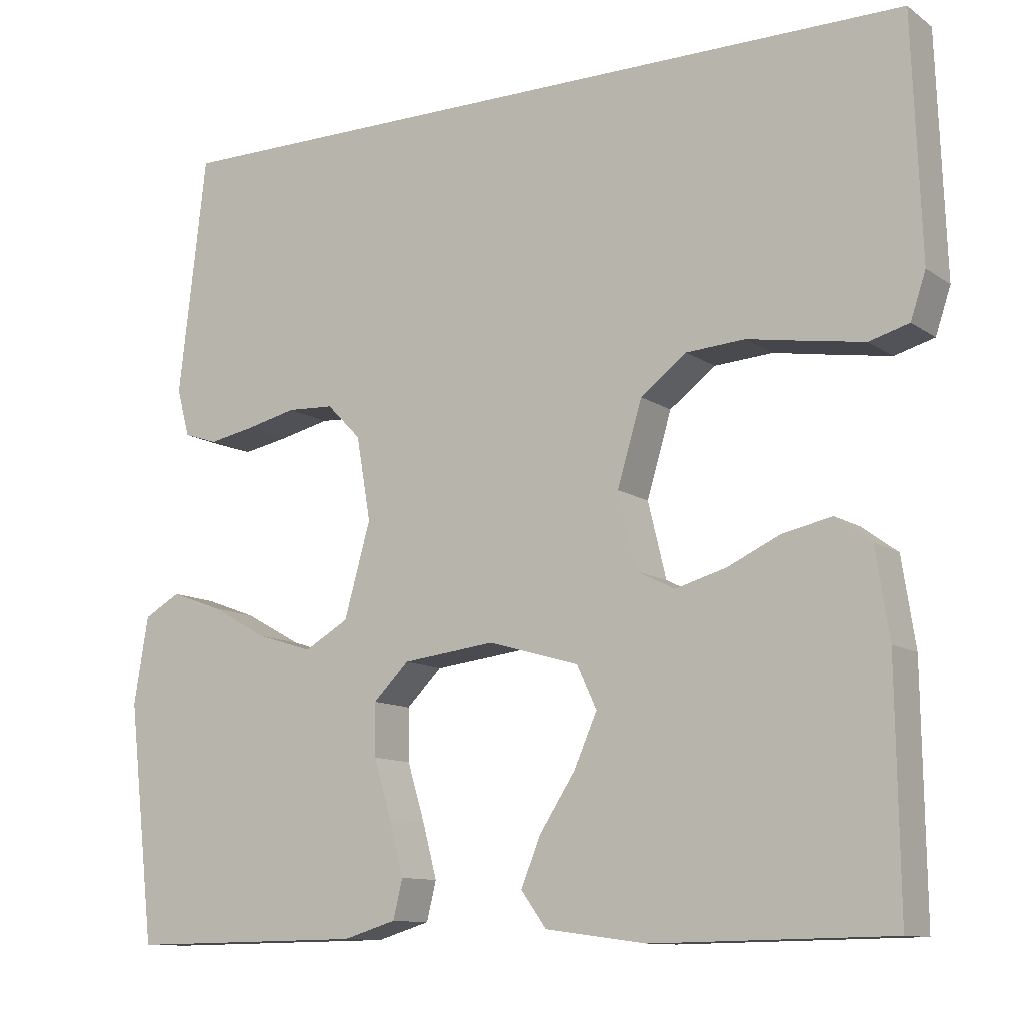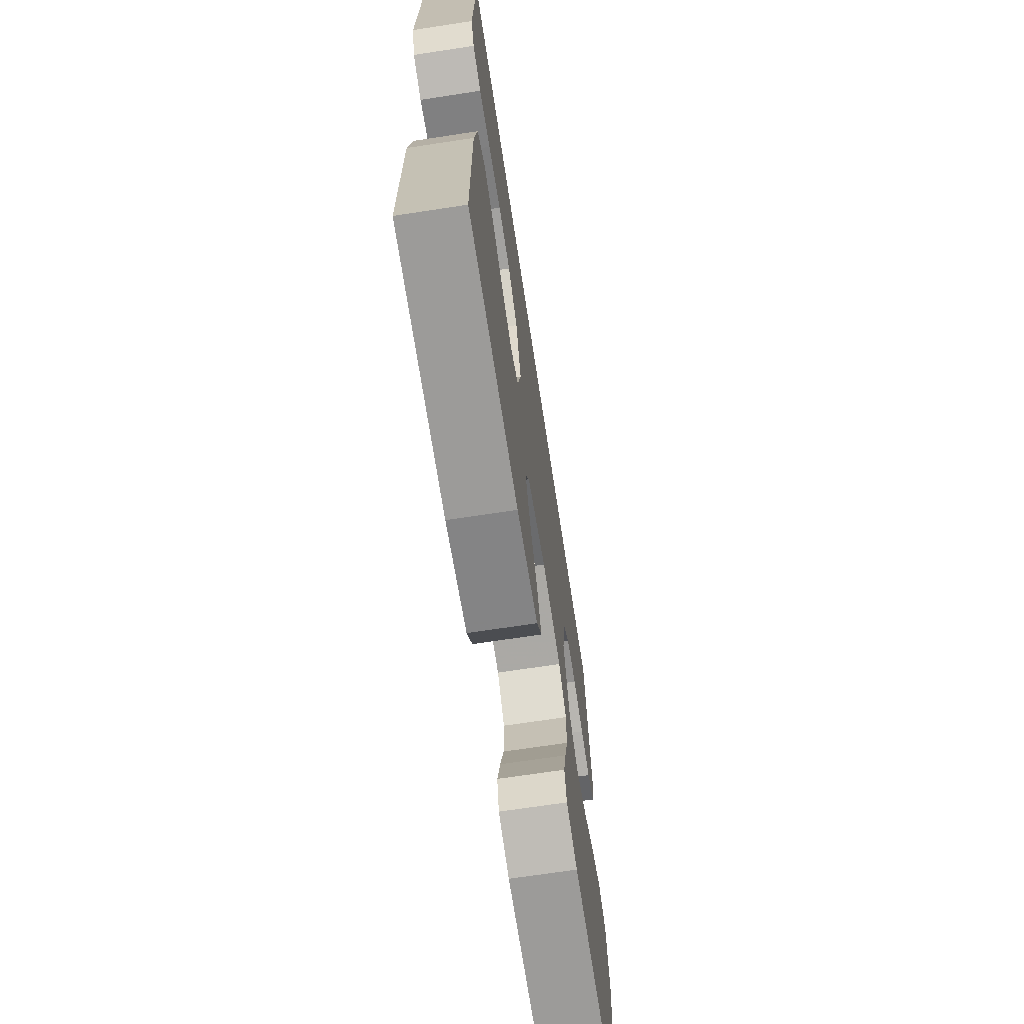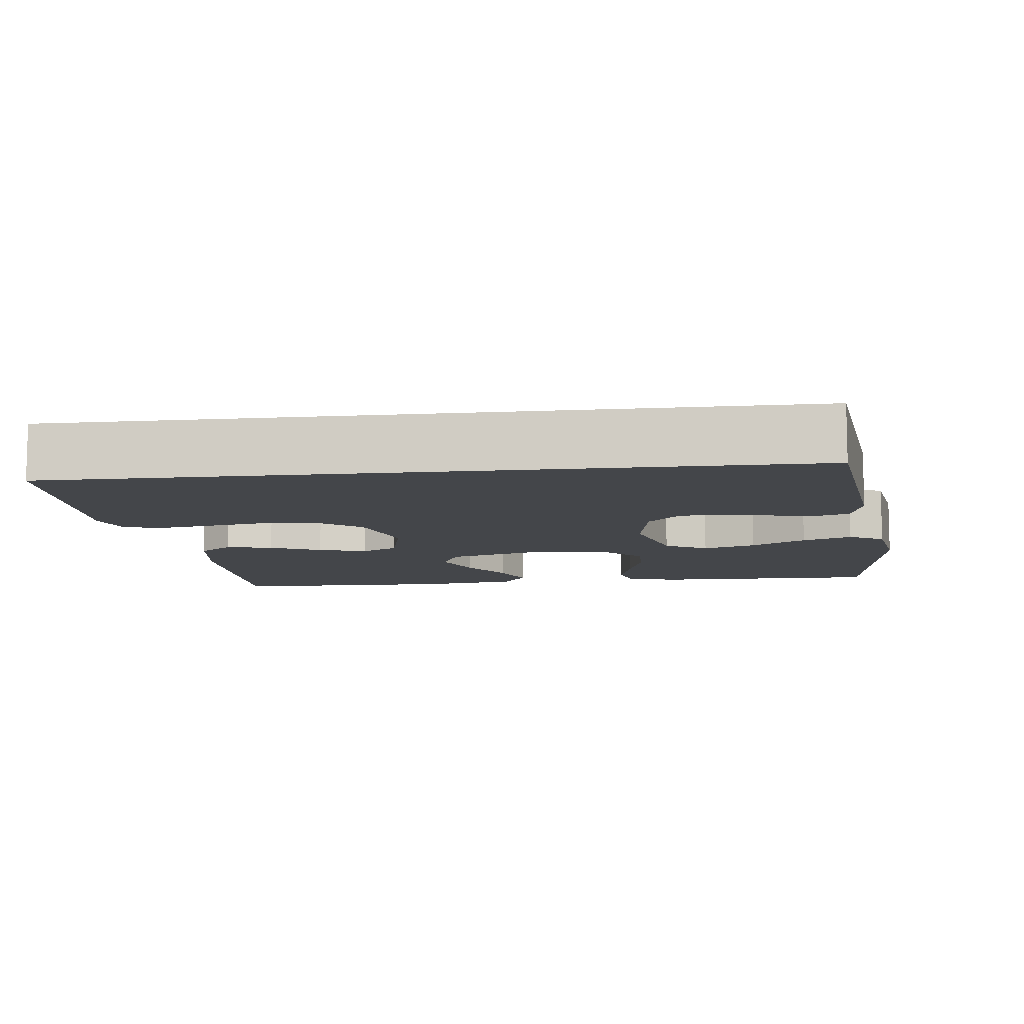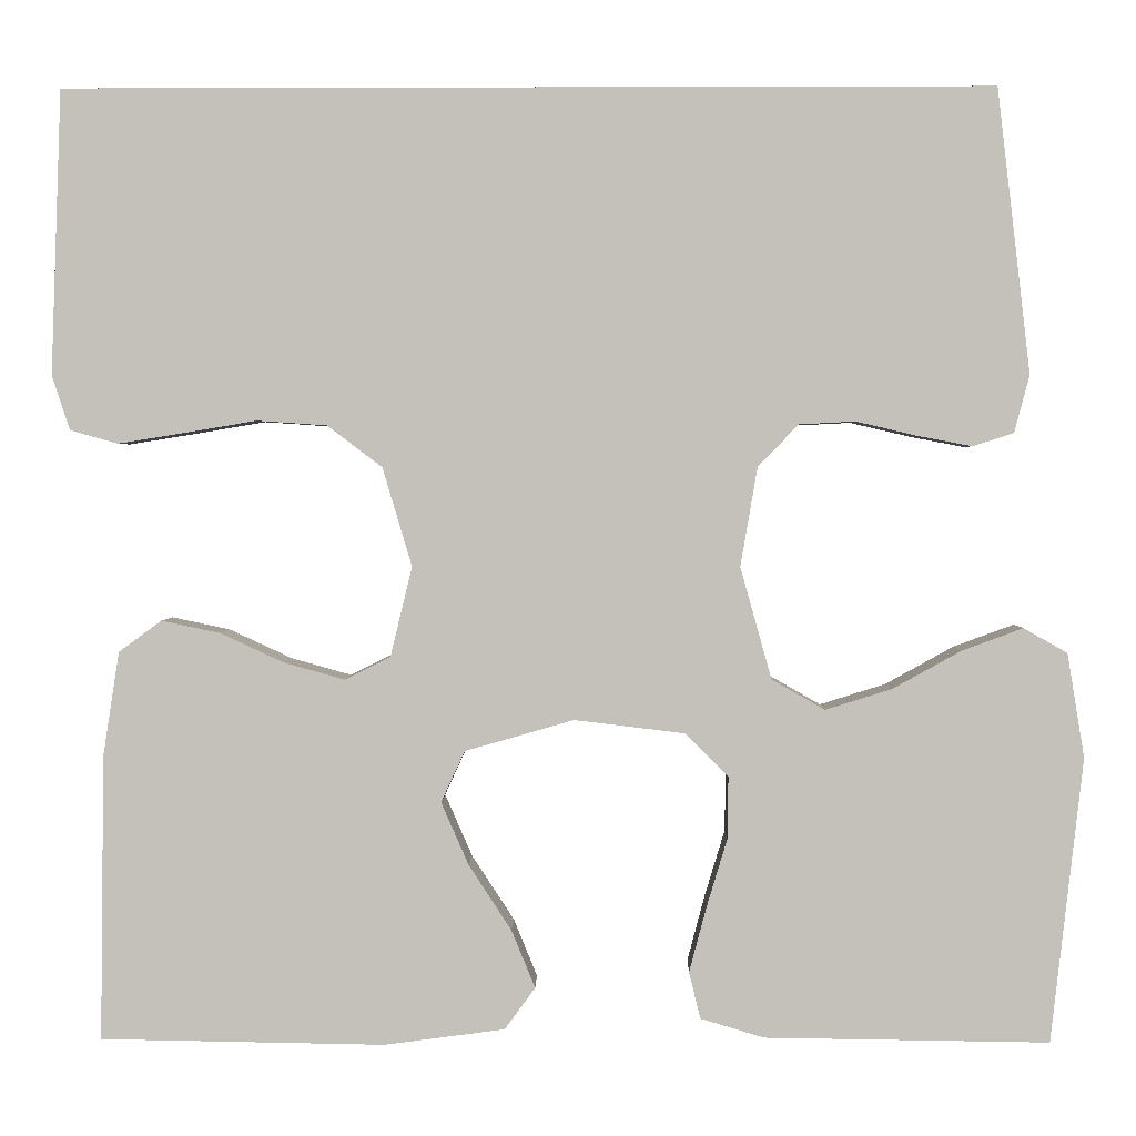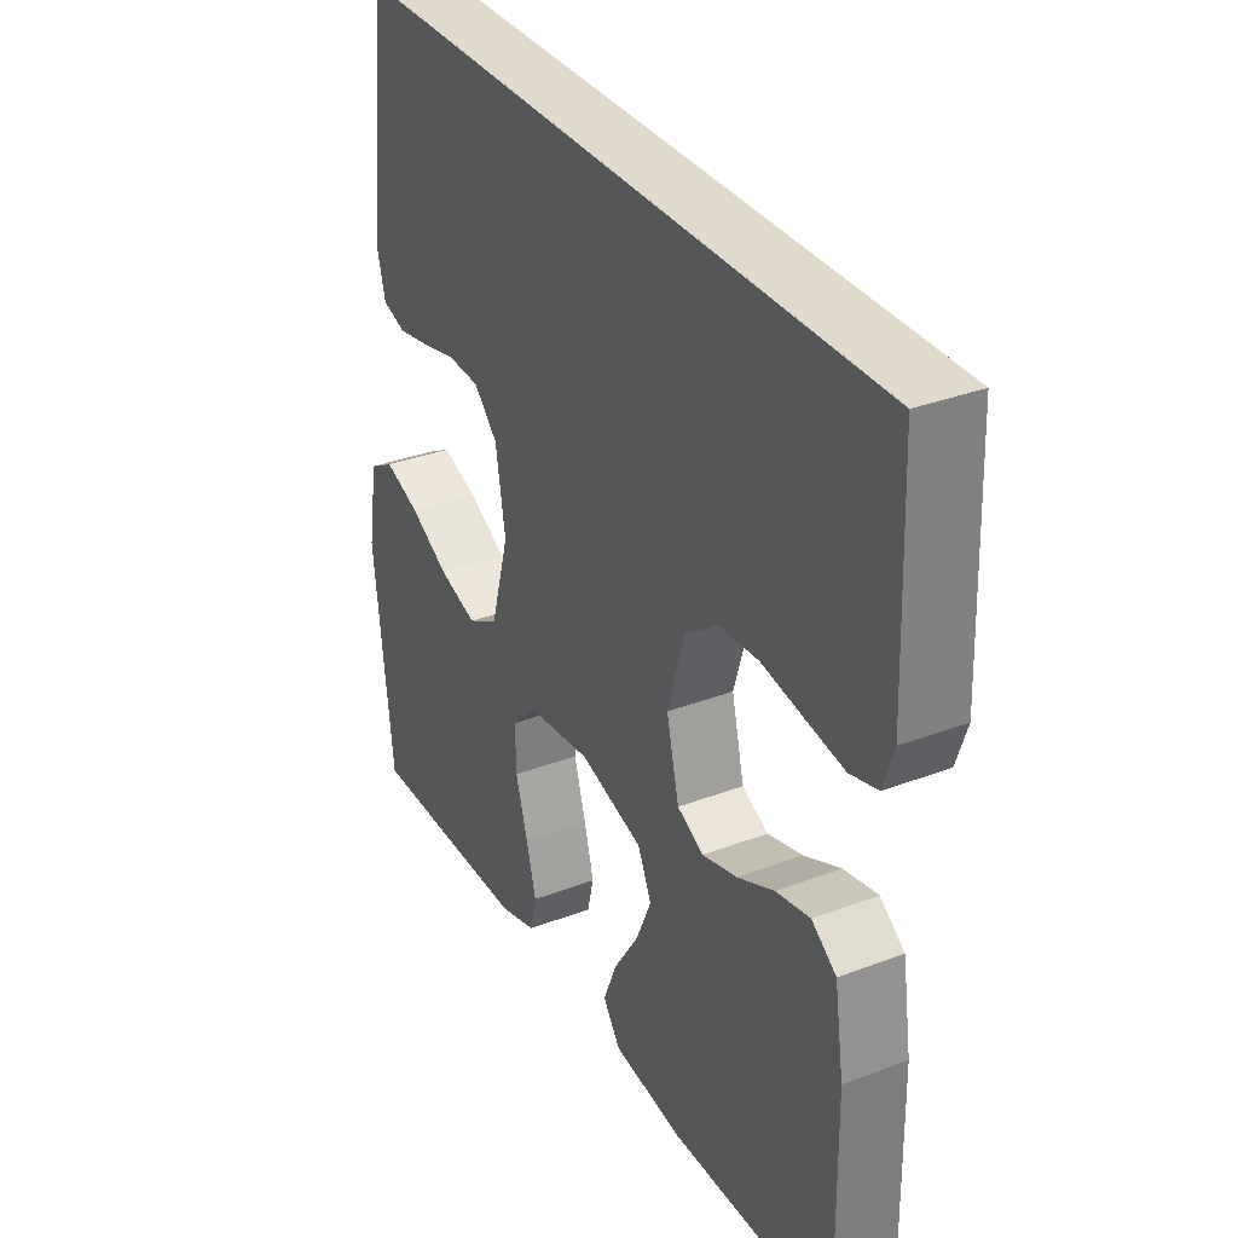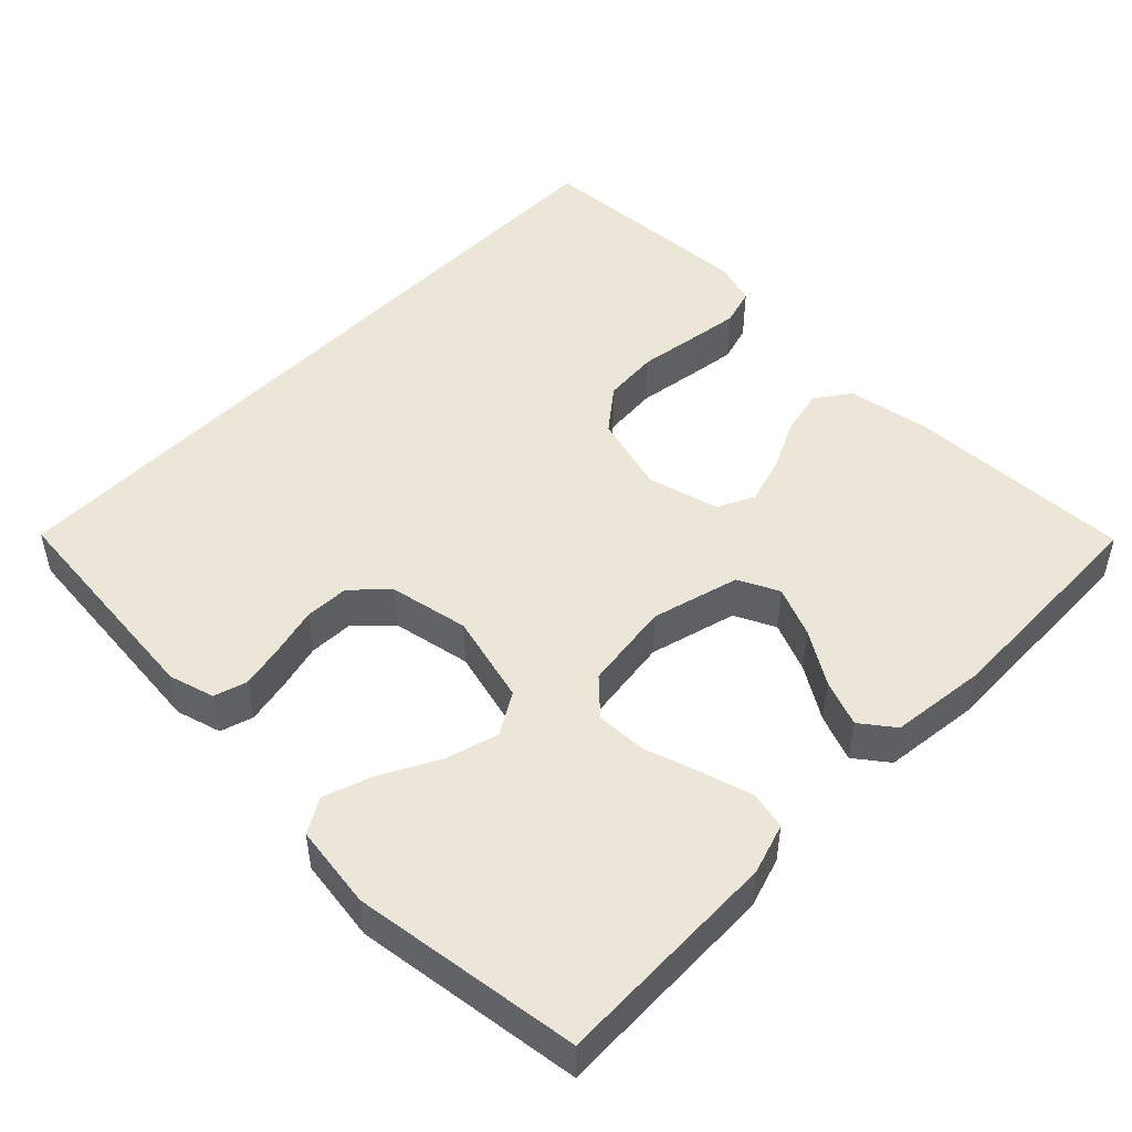
<metadata>
{"format":"obj","ext":"obj","renderer":"f3d","projection":"perspective","resolution":1024,"background":"white","views":[{"elev":-11.1,"azim":-148.1,"up":"+Z"},{"elev":-68.9,"azim":-81.3,"up":"+Z"},{"elev":-9.5,"azim":6.7,"up":"+Y"},{"elev":1.9,"azim":1.0,"up":"+Z"},{"elev":33.1,"azim":-117.7,"up":"+Z"},{"elev":48.6,"azim":133.6,"up":"+Y"}]}
</metadata>
<code>
v 0.5 0.07 -0.5
v 0.2 0.07 -0.496
v 0.133 0.07 -0.476
v 0.121 0.07 -0.427
v 0.139 0.07 -0.359
v 0.161 0.07 -0.286
v 0.162 0.07 -0.22
v 0.117 0.07 -0.175
v 0 0.07 -0.161
v -0.115 0.07 -0.194
v -0.14 0.07 -0.248
v -0.111 0.07 -0.314
v -0.066 0.07 -0.383
v -0.041 0.07 -0.444
v -0.073 0.07 -0.488
v -0.2 0.07 -0.505
v -0.5 0.07 -0.5
v -0.496 0.07 -0.2
v -0.479 0.07 -0.09
v -0.434 0.07 -0.057
v -0.372 0.07 -0.07
v -0.305 0.07 -0.101
v -0.241 0.07 -0.119
v -0.193 0.07 -0.095
v -0.17 0.07 0
v -0.201 0.07 0.104
v -0.259 0.07 0.148
v -0.333 0.07 0.153
v -0.41 0.07 0.14
v -0.479 0.07 0.129
v -0.529 0.07 0.143
v -0.548 0.07 0.2
v -0.537 0.07 0.5
v 0.44 0.07 0.5
v 0.475 0.07 0.2
v 0.459 0.07 0.14
v 0.416 0.07 0.126
v 0.358 0.07 0.137
v 0.294 0.07 0.152
v 0.235 0.07 0.149
v 0.192 0.07 0.105
v 0.174 0.07 0
v 0.207 0.07 -0.118
v 0.263 0.07 -0.15
v 0.333 0.07 -0.128
v 0.405 0.07 -0.088
v 0.47 0.07 -0.064
v 0.516 0.07 -0.09
v 0.534 0.07 -0.2
v 0.5 0 -0.5
v 0.2 0 -0.496
v 0.133 0 -0.476
v 0.121 0 -0.427
v 0.139 0 -0.359
v 0.161 0 -0.286
v 0.162 0 -0.22
v 0.117 0 -0.175
v 0 0 -0.161
v -0.115 0 -0.194
v -0.14 0 -0.248
v -0.111 0 -0.314
v -0.066 0 -0.383
v -0.041 0 -0.444
v -0.073 0 -0.488
v -0.2 0 -0.505
v -0.5 0 -0.5
v -0.496 0 -0.2
v -0.479 0 -0.09
v -0.434 0 -0.057
v -0.372 0 -0.07
v -0.305 0 -0.101
v -0.241 0 -0.119
v -0.193 0 -0.095
v -0.17 0 0
v -0.201 0 0.104
v -0.259 0 0.148
v -0.333 0 0.153
v -0.41 0 0.14
v -0.479 0 0.129
v -0.529 0 0.143
v -0.548 0 0.2
v -0.537 0 0.5
v 0.44 0 0.5
v 0.475 0 0.2
v 0.459 0 0.14
v 0.416 0 0.126
v 0.358 0 0.137
v 0.294 0 0.152
v 0.235 0 0.149
v 0.192 0 0.105
v 0.174 0 0
v 0.207 0 -0.118
v 0.263 0 -0.15
v 0.333 0 -0.128
v 0.405 0 -0.088
v 0.47 0 -0.064
v 0.516 0 -0.09
v 0.534 0 -0.2
f 4 5 6
f 3 4 6
f 2 3 6
f 1 2 6
f 49 1 6
f 48 49 6
f 47 48 6
f 46 47 6
f 45 46 6
f 44 45 6 7
f 43 44 7 8
f 42 43 8 9
f 41 42 9 10
f 40 41 10
f 37 38 39
f 36 37 39
f 35 36 39
f 34 35 39
f 33 34 39
f 33 39 40
f 31 32 33
f 30 31 33
f 29 30 33
f 28 29 33
f 27 28 33 40
f 26 27 40
f 25 26 40
f 24 25 40 10
f 20 21 22
f 19 20 22
f 18 19 22
f 17 18 22
f 16 17 22
f 15 16 22
f 14 15 22
f 13 14 22
f 12 13 22
f 11 12 22 23
f 10 11 23 24
f 55 54 53
f 55 53 52
f 55 52 51
f 55 51 50
f 55 50 98
f 55 98 97
f 55 97 96
f 55 96 95
f 55 95 94
f 56 55 94 93
f 57 56 93 92
f 58 57 92 91
f 59 58 91 90
f 59 90 89
f 88 87 86
f 88 86 85
f 88 85 84
f 88 84 83
f 88 83 82
f 89 88 82
f 82 81 80
f 82 80 79
f 82 79 78
f 82 78 77
f 89 82 77 76
f 89 76 75
f 89 75 74
f 59 89 74 73
f 71 70 69
f 71 69 68
f 71 68 67
f 71 67 66
f 71 66 65
f 71 65 64
f 71 64 63
f 71 63 62
f 71 62 61
f 72 71 61 60
f 73 72 60 59
f 1 50 51 2
f 2 51 52 3
f 3 52 53 4
f 4 53 54 5
f 5 54 55 6
f 6 55 56 7
f 7 56 57 8
f 8 57 58 9
f 9 58 59 10
f 10 59 60 11
f 11 60 61 12
f 12 61 62 13
f 13 62 63 14
f 14 63 64 15
f 15 64 65 16
f 16 65 66 17
f 17 66 67 18
f 18 67 68 19
f 19 68 69 20
f 20 69 70 21
f 21 70 71 22
f 22 71 72 23
f 23 72 73 24
f 24 73 74 25
f 25 74 75 26
f 26 75 76 27
f 27 76 77 28
f 28 77 78 29
f 29 78 79 30
f 30 79 80 31
f 31 80 81 32
f 32 81 82 33
f 33 82 83 34
f 34 83 84 35
f 35 84 85 36
f 36 85 86 37
f 37 86 87 38
f 38 87 88 39
f 39 88 89 40
f 40 89 90 41
f 41 90 91 42
f 42 91 92 43
f 43 92 93 44
f 44 93 94 45
f 45 94 95 46
f 46 95 96 47
f 47 96 97 48
f 48 97 98 49
f 49 98 50 1

</code>
